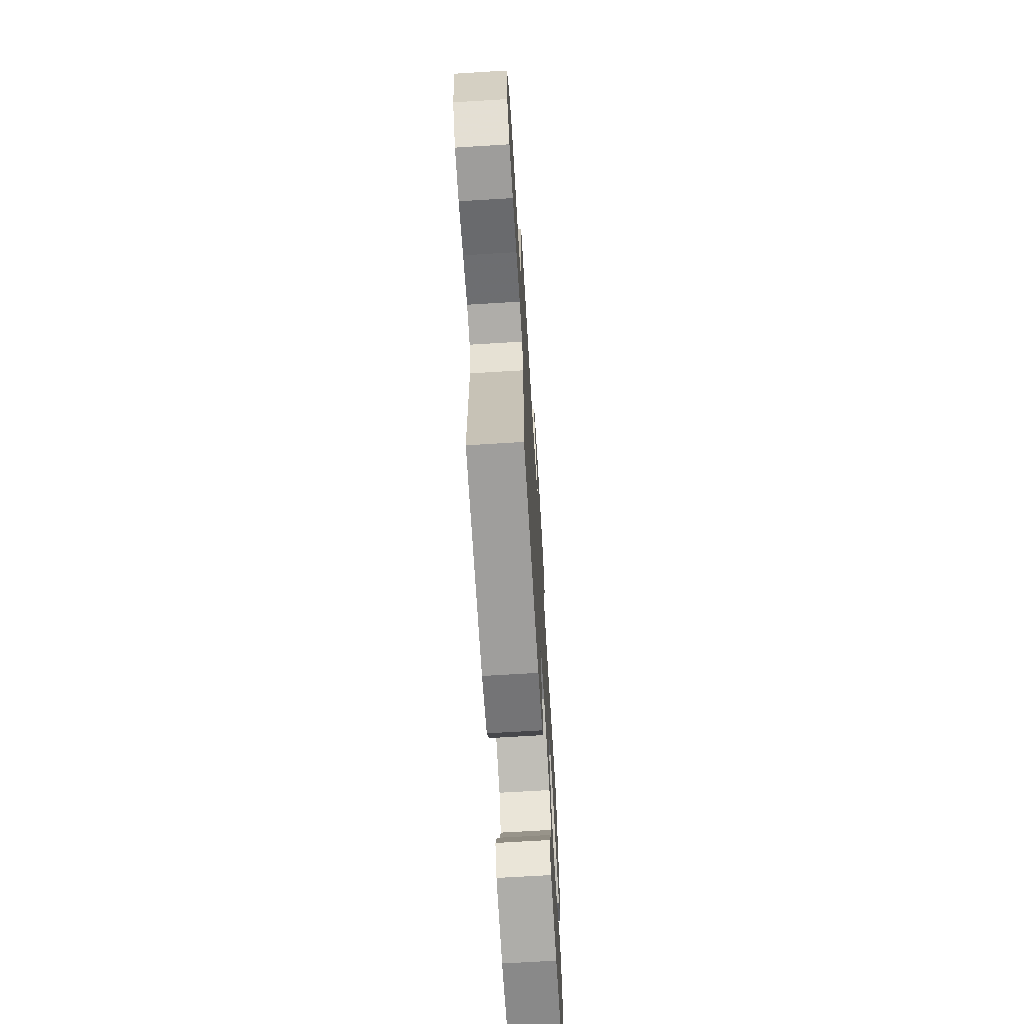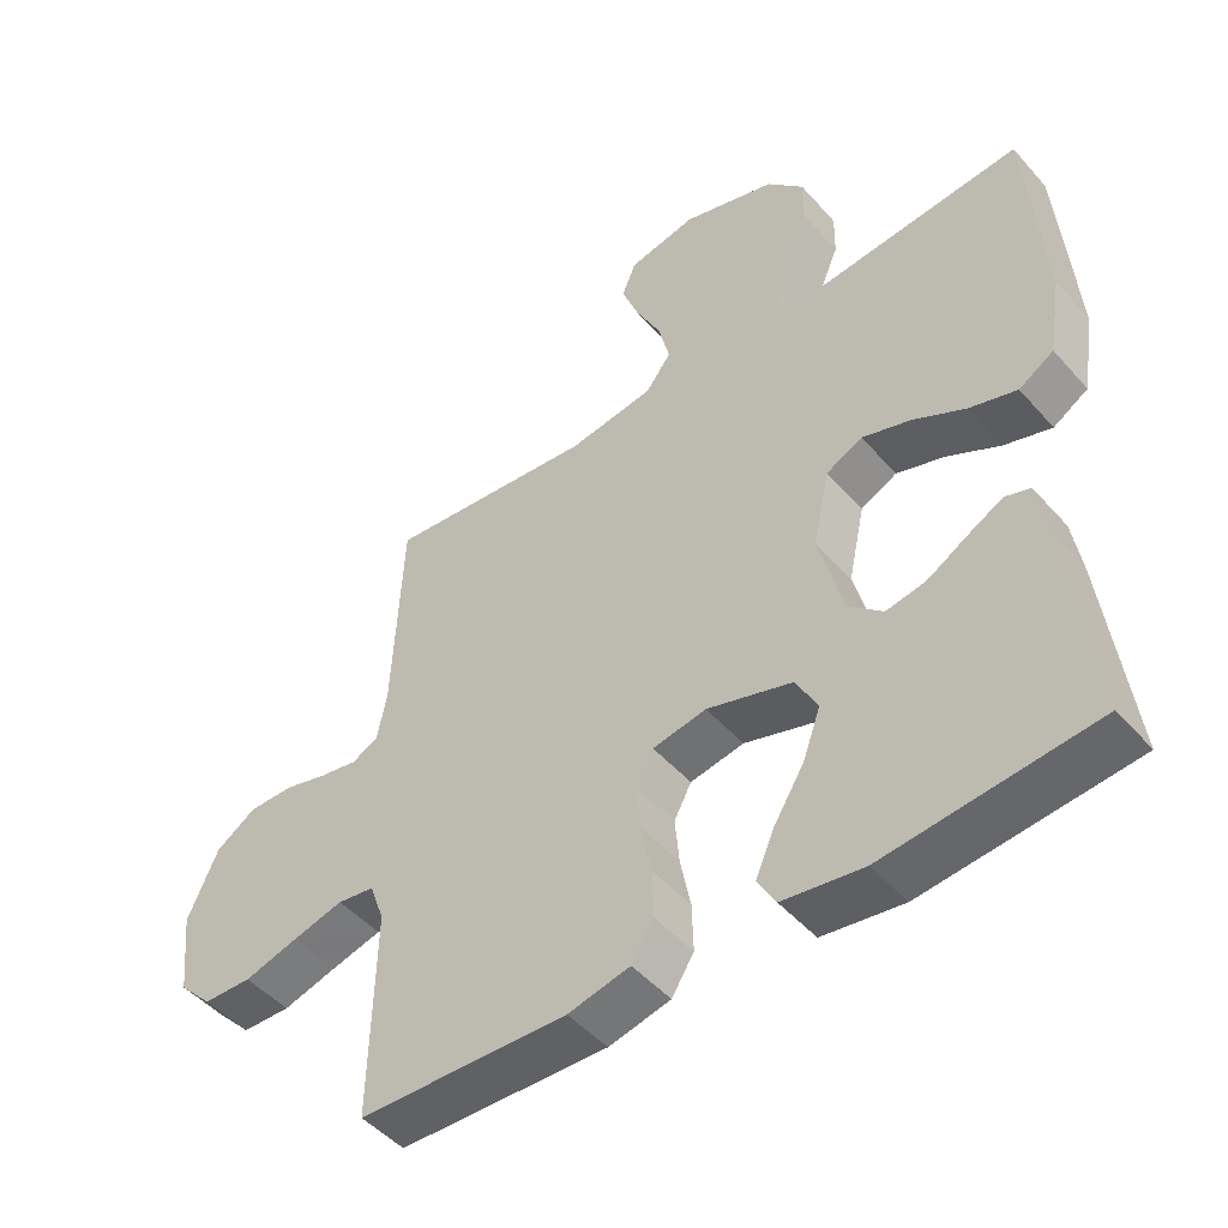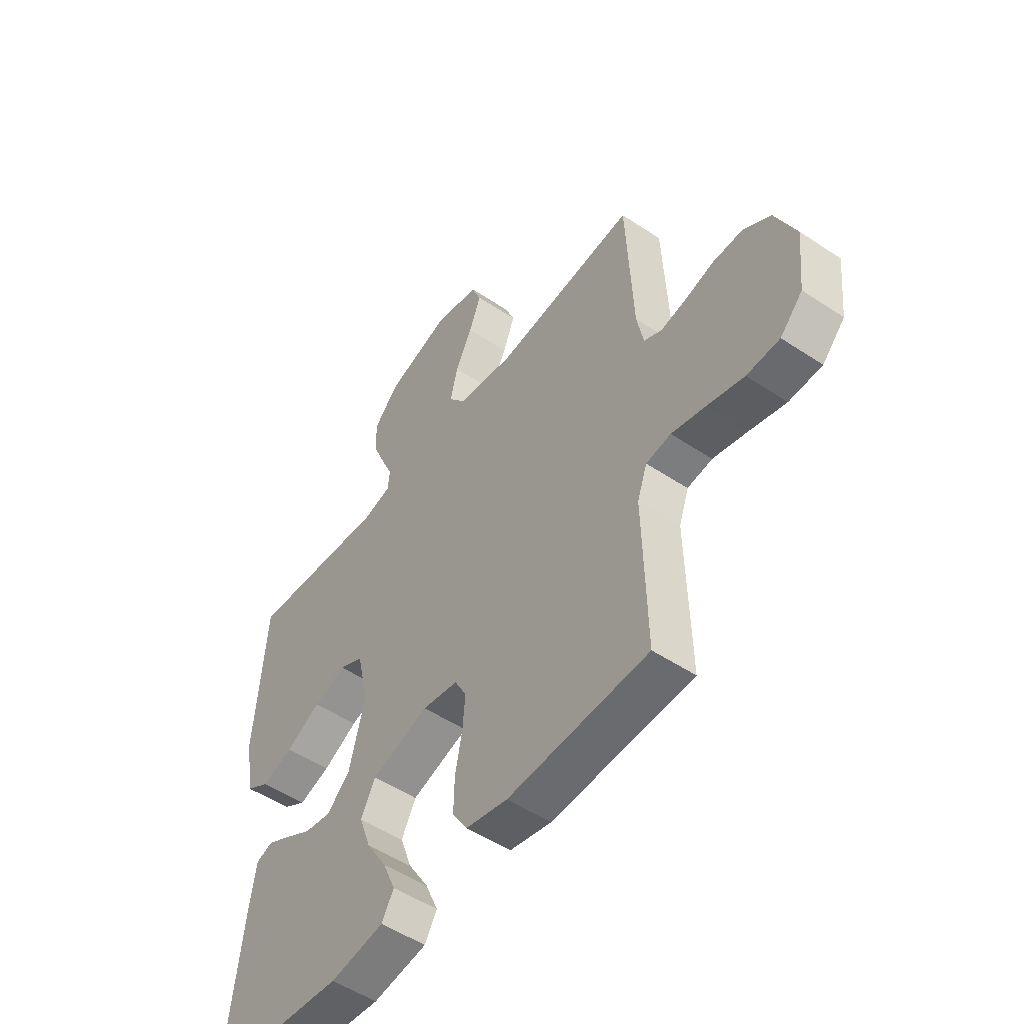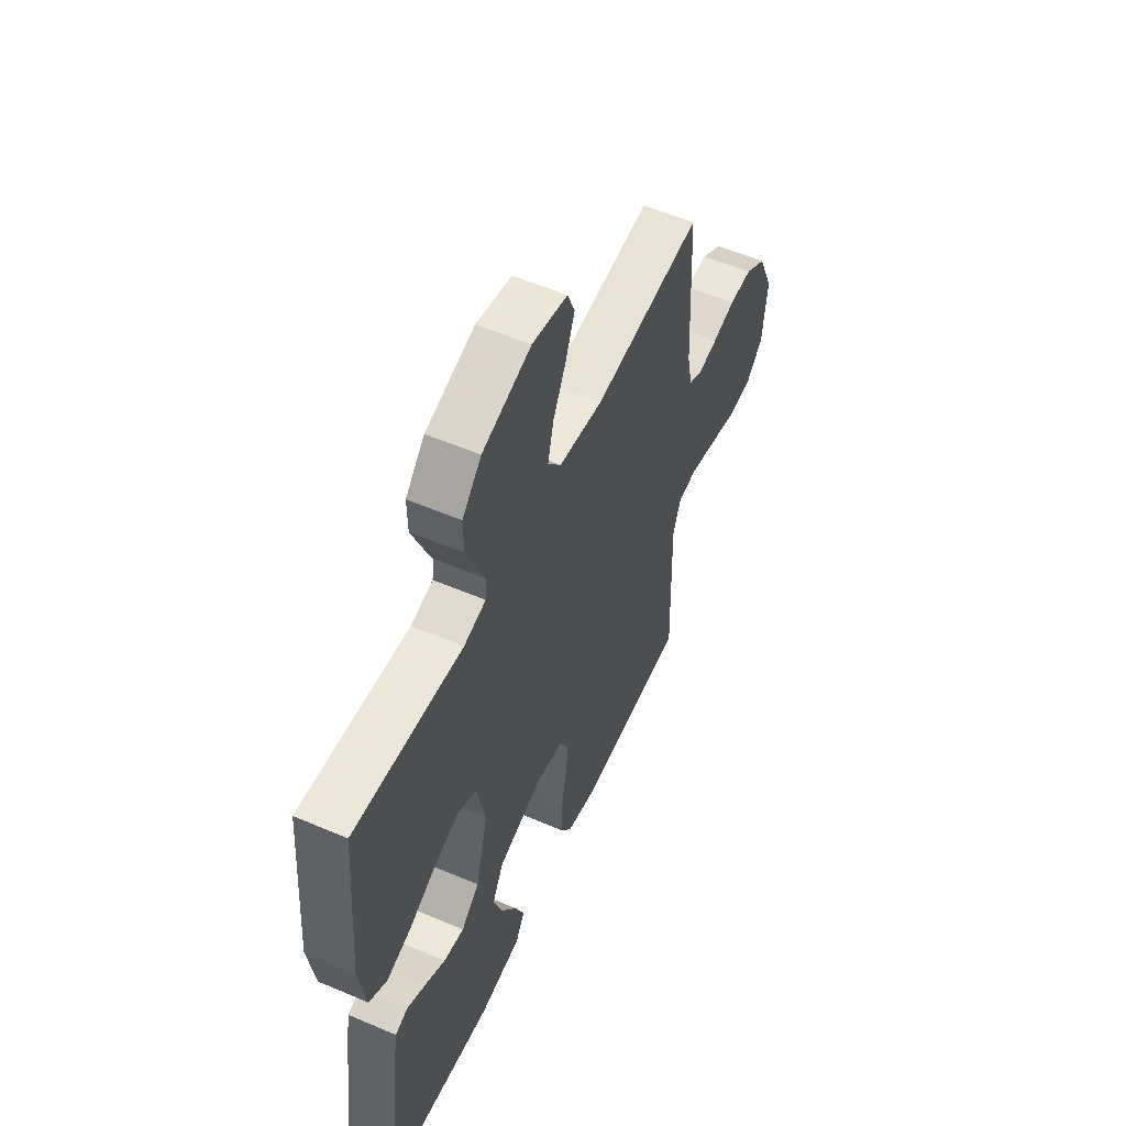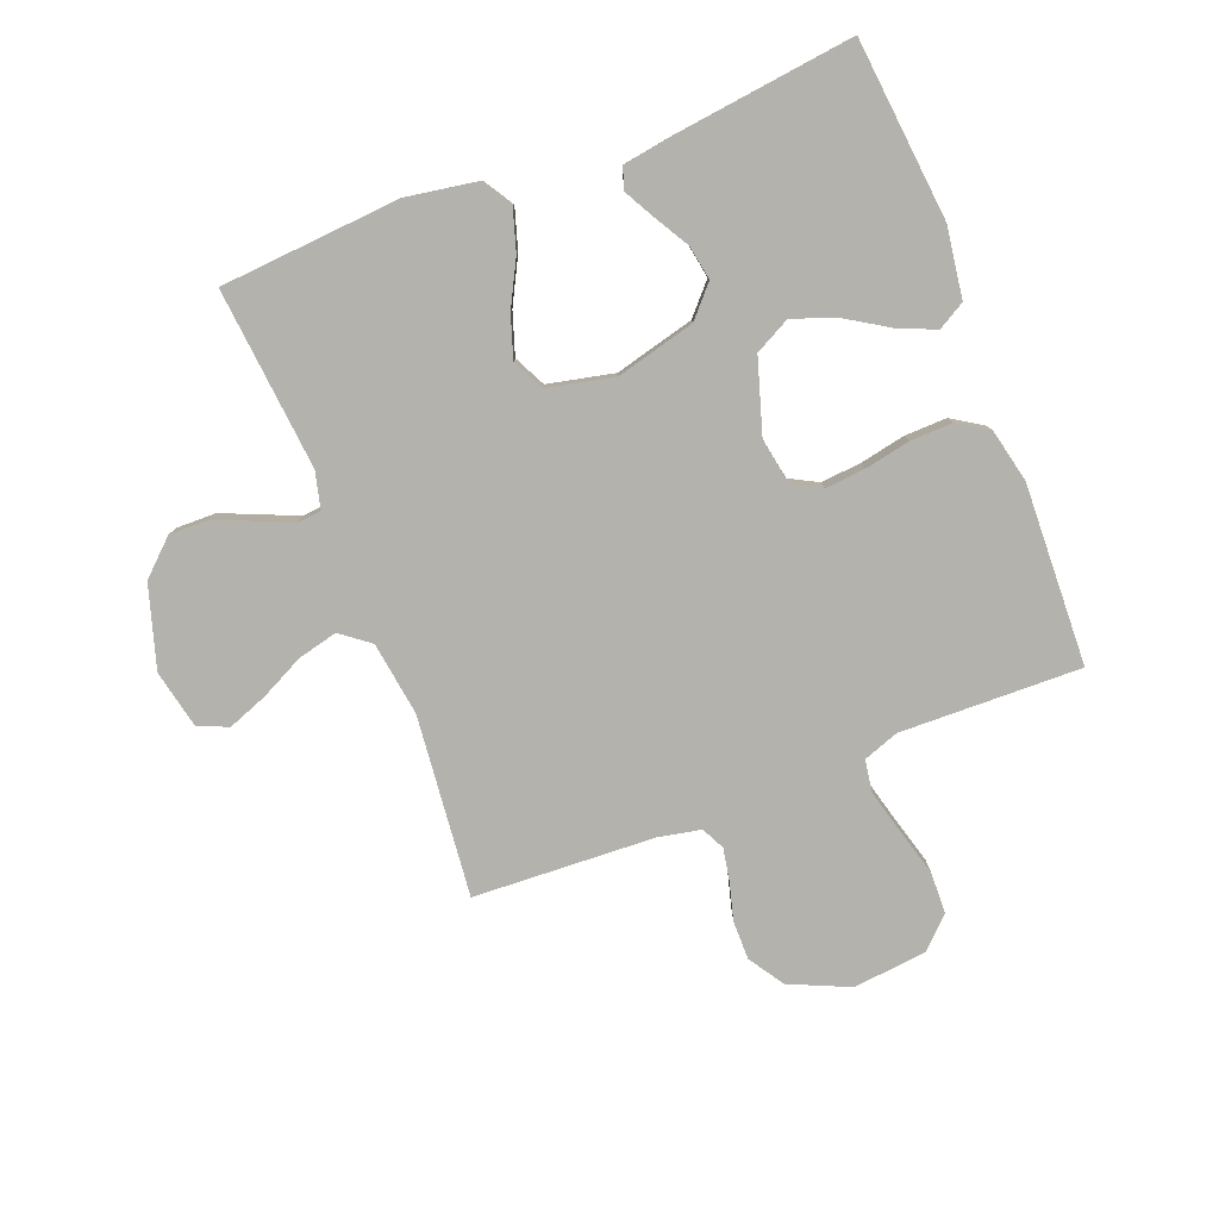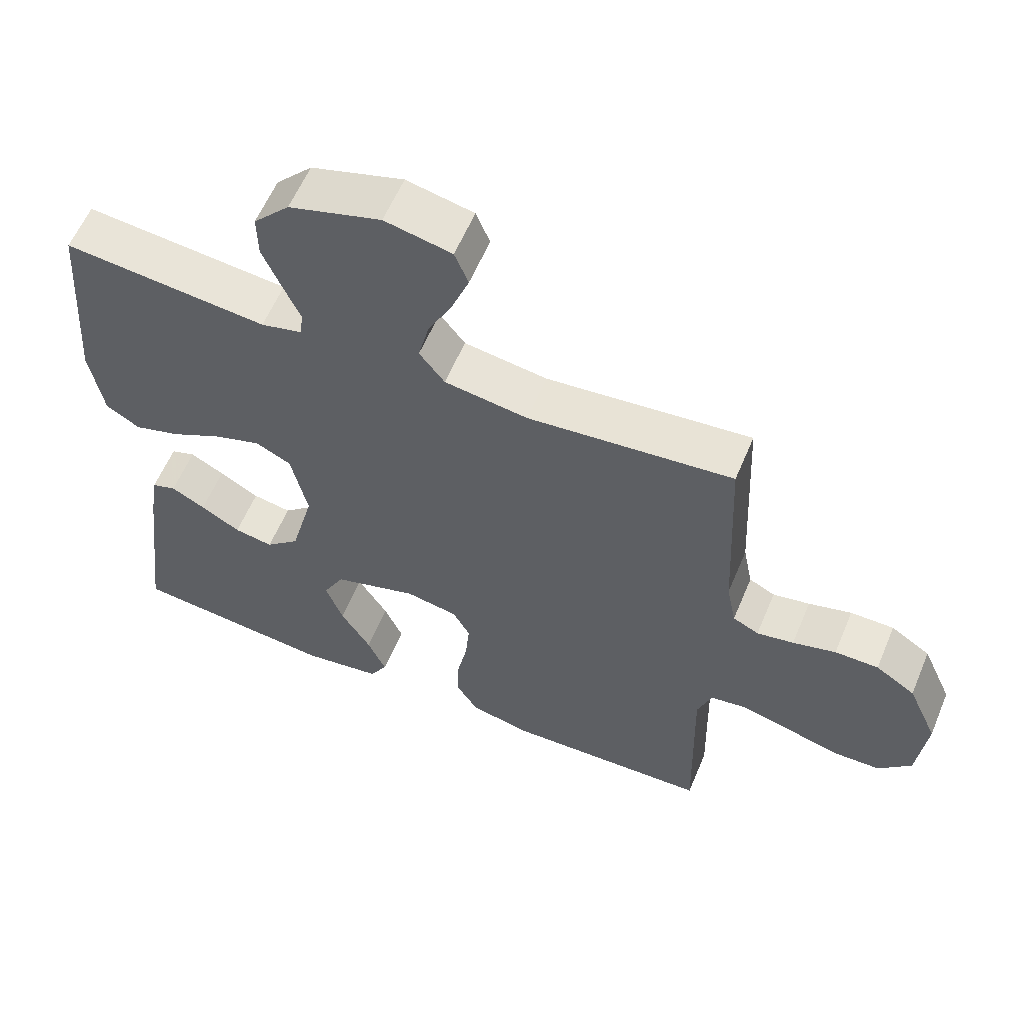
<metadata>
{"format":"obj","ext":"obj","renderer":"f3d","projection":"perspective","resolution":1024,"background":"white","views":[{"elev":-68.8,"azim":-86.5,"up":"+Z"},{"elev":-48.2,"azim":39.2,"up":"+Z"},{"elev":-51.6,"azim":-125.9,"up":"+Z"},{"elev":55.6,"azim":114.2,"up":"+Z"},{"elev":-79.6,"azim":111.2,"up":"+Y"},{"elev":59.3,"azim":-157.3,"up":"+Z"}]}
</metadata>
<code>
v 0.5 0.07 0.5
v 0.523 0.07 0.2
v 0.504 0.07 0.084
v 0.454 0.07 0.053
v 0.386 0.07 0.074
v 0.311 0.07 0.113
v 0.241 0.07 0.136
v 0.189 0.07 0.11
v 0.165 0.07 0
v 0.199 0.07 -0.132
v 0.249 0.07 -0.177
v 0.306 0.07 -0.167
v 0.364 0.07 -0.133
v 0.414 0.07 -0.106
v 0.45 0.07 -0.118
v 0.463 0.07 -0.2
v 0.5 0.07 -0.5
v 0.2 0.07 -0.53
v 0.084 0.07 -0.513
v 0.058 0.07 -0.468
v 0.085 0.07 -0.405
v 0.129 0.07 -0.334
v 0.154 0.07 -0.264
v 0.123 0.07 -0.205
v 0 0.07 -0.167
v -0.077 0.07 -0.181
v -0.102 0.07 -0.228
v -0.096 0.07 -0.295
v -0.081 0.07 -0.37
v -0.079 0.07 -0.44
v -0.111 0.07 -0.491
v -0.2 0.07 -0.511
v -0.5 0.07 -0.5
v -0.493 0.07 -0.2
v -0.514 0.07 -0.141
v -0.567 0.07 -0.133
v -0.64 0.07 -0.152
v -0.718 0.07 -0.174
v -0.788 0.07 -0.172
v -0.836 0.07 -0.122
v -0.849 0.07 0
v -0.805 0.07 0.099
v -0.747 0.07 0.137
v -0.683 0.07 0.137
v -0.62 0.07 0.12
v -0.566 0.07 0.11
v -0.528 0.07 0.129
v -0.514 0.07 0.2
v -0.5 0.07 0.5
v -0.2 0.07 0.47
v -0.078 0.07 0.488
v -0.041 0.07 0.536
v -0.057 0.07 0.602
v -0.093 0.07 0.674
v -0.118 0.07 0.74
v -0.098 0.07 0.79
v 0 0.07 0.811
v 0.135 0.07 0.77
v 0.188 0.07 0.713
v 0.187 0.07 0.648
v 0.16 0.07 0.583
v 0.135 0.07 0.526
v 0.139 0.07 0.486
v 0.2 0.07 0.471
v 0.5 0 0.5
v 0.523 0 0.2
v 0.504 0 0.084
v 0.454 0 0.053
v 0.386 0 0.074
v 0.311 0 0.113
v 0.241 0 0.136
v 0.189 0 0.11
v 0.165 0 0
v 0.199 0 -0.132
v 0.249 0 -0.177
v 0.306 0 -0.167
v 0.364 0 -0.133
v 0.414 0 -0.106
v 0.45 0 -0.118
v 0.463 0 -0.2
v 0.5 0 -0.5
v 0.2 0 -0.53
v 0.084 0 -0.513
v 0.058 0 -0.468
v 0.085 0 -0.405
v 0.129 0 -0.334
v 0.154 0 -0.264
v 0.123 0 -0.205
v 0 0 -0.167
v -0.077 0 -0.181
v -0.102 0 -0.228
v -0.096 0 -0.295
v -0.081 0 -0.37
v -0.079 0 -0.44
v -0.111 0 -0.491
v -0.2 0 -0.511
v -0.5 0 -0.5
v -0.493 0 -0.2
v -0.514 0 -0.141
v -0.567 0 -0.133
v -0.64 0 -0.152
v -0.718 0 -0.174
v -0.788 0 -0.172
v -0.836 0 -0.122
v -0.849 0 0
v -0.805 0 0.099
v -0.747 0 0.137
v -0.683 0 0.137
v -0.62 0 0.12
v -0.566 0 0.11
v -0.528 0 0.129
v -0.514 0 0.2
v -0.5 0 0.5
v -0.2 0 0.47
v -0.078 0 0.488
v -0.041 0 0.536
v -0.057 0 0.602
v -0.093 0 0.674
v -0.118 0 0.74
v -0.098 0 0.79
v 0 0 0.811
v 0.135 0 0.77
v 0.188 0 0.713
v 0.187 0 0.648
v 0.16 0 0.583
v 0.135 0 0.526
v 0.139 0 0.486
v 0.2 0 0.471
f 60 61 62
f 59 60 62
f 58 59 62
f 57 58 62
f 56 57 62
f 55 56 62
f 54 55 62
f 53 54 62
f 52 53 62 63
f 51 52 63
f 50 51 63 64
f 48 49 50
f 47 48 50 64
f 43 44 45
f 42 43 45
f 41 42 45
f 40 41 45
f 39 40 45
f 38 39 45
f 37 38 45
f 36 37 45 46
f 47 64 1
f 46 47 1
f 36 46 1
f 35 36 1
f 32 33 34
f 31 32 34
f 30 31 34
f 29 30 34
f 28 29 34
f 20 21 22
f 19 20 22
f 18 19 22
f 17 18 22
f 16 17 22
f 15 16 22
f 14 15 22
f 13 14 22
f 12 13 22
f 11 12 22 23
f 10 11 23 24
f 4 5 6
f 3 4 6
f 2 3 6
f 1 2 6
f 1 6 7
f 35 1 7 8
f 27 28 34 35
f 26 27 35
f 35 8 9
f 26 35 9
f 25 26 9
f 9 10 24 25
f 126 125 124
f 126 124 123
f 126 123 122
f 126 122 121
f 126 121 120
f 126 120 119
f 126 119 118
f 126 118 117
f 127 126 117 116
f 127 116 115
f 128 127 115 114
f 114 113 112
f 128 114 112 111
f 109 108 107
f 109 107 106
f 109 106 105
f 109 105 104
f 109 104 103
f 109 103 102
f 109 102 101
f 110 109 101 100
f 65 128 111
f 65 111 110
f 65 110 100
f 65 100 99
f 98 97 96
f 98 96 95
f 98 95 94
f 98 94 93
f 98 93 92
f 86 85 84
f 86 84 83
f 86 83 82
f 86 82 81
f 86 81 80
f 86 80 79
f 86 79 78
f 86 78 77
f 86 77 76
f 87 86 76 75
f 88 87 75 74
f 70 69 68
f 70 68 67
f 70 67 66
f 70 66 65
f 71 70 65
f 72 71 65 99
f 99 98 92 91
f 99 91 90
f 73 72 99
f 73 99 90
f 73 90 89
f 89 88 74 73
f 1 65 66 2
f 2 66 67 3
f 3 67 68 4
f 4 68 69 5
f 5 69 70 6
f 6 70 71 7
f 7 71 72 8
f 8 72 73 9
f 9 73 74 10
f 10 74 75 11
f 11 75 76 12
f 12 76 77 13
f 13 77 78 14
f 14 78 79 15
f 15 79 80 16
f 16 80 81 17
f 17 81 82 18
f 18 82 83 19
f 19 83 84 20
f 20 84 85 21
f 21 85 86 22
f 22 86 87 23
f 23 87 88 24
f 24 88 89 25
f 25 89 90 26
f 26 90 91 27
f 27 91 92 28
f 28 92 93 29
f 29 93 94 30
f 30 94 95 31
f 31 95 96 32
f 32 96 97 33
f 33 97 98 34
f 34 98 99 35
f 35 99 100 36
f 36 100 101 37
f 37 101 102 38
f 38 102 103 39
f 39 103 104 40
f 40 104 105 41
f 41 105 106 42
f 42 106 107 43
f 43 107 108 44
f 44 108 109 45
f 45 109 110 46
f 46 110 111 47
f 47 111 112 48
f 48 112 113 49
f 49 113 114 50
f 50 114 115 51
f 51 115 116 52
f 52 116 117 53
f 53 117 118 54
f 54 118 119 55
f 55 119 120 56
f 56 120 121 57
f 57 121 122 58
f 58 122 123 59
f 59 123 124 60
f 60 124 125 61
f 61 125 126 62
f 62 126 127 63
f 63 127 128 64
f 64 128 65 1

</code>
